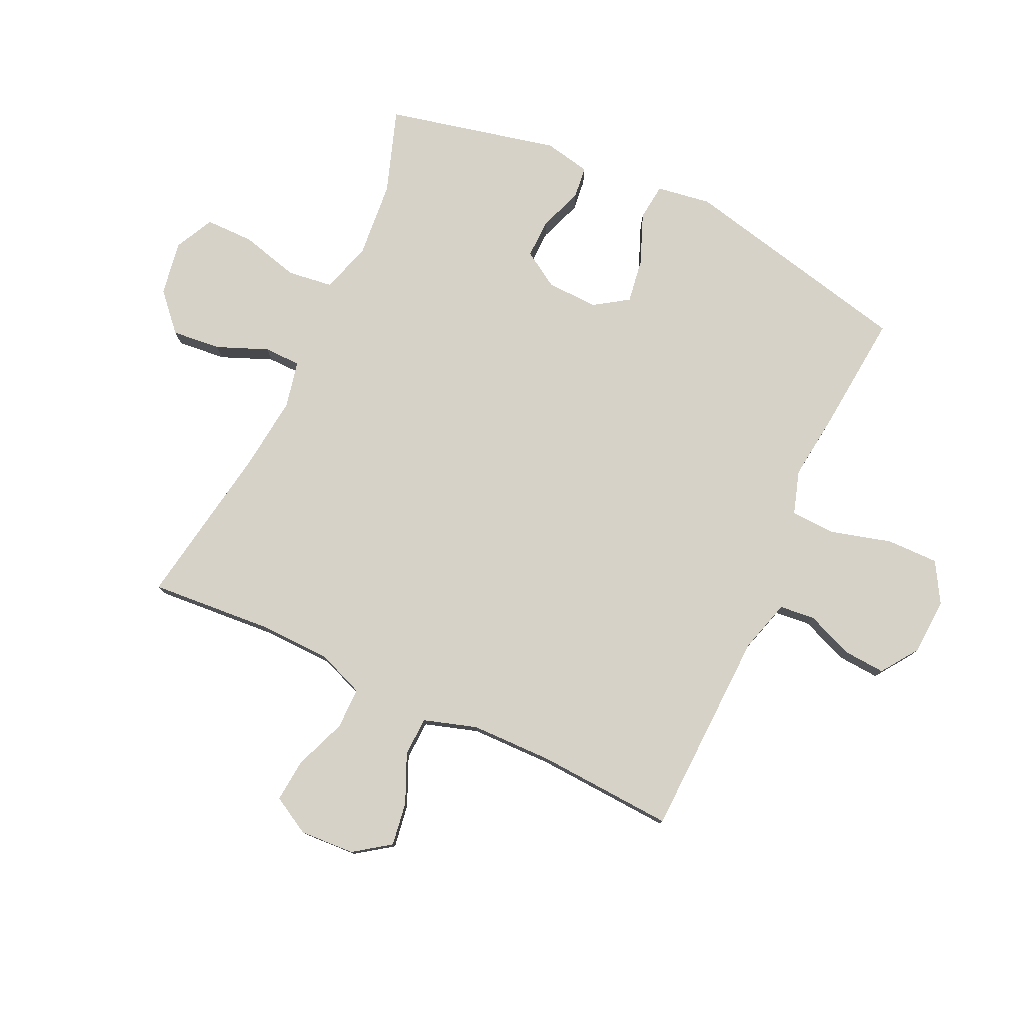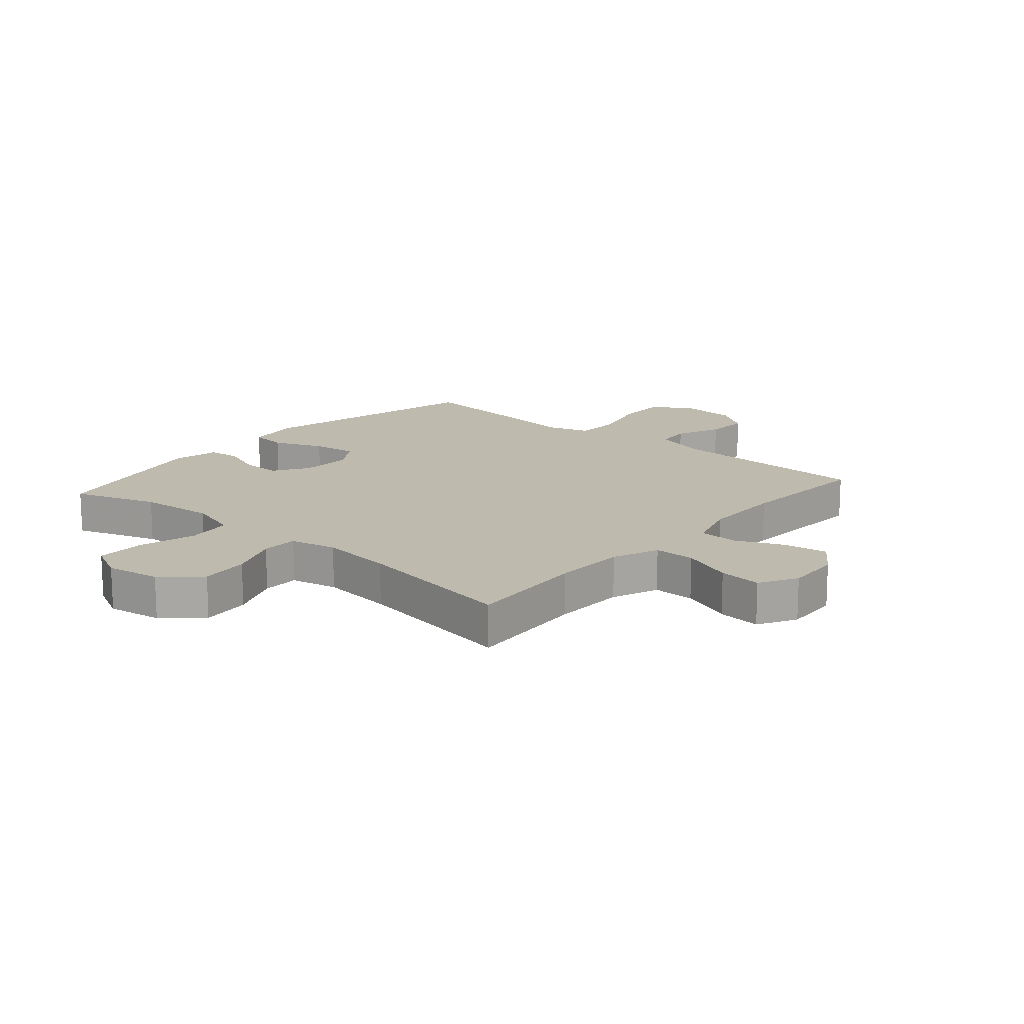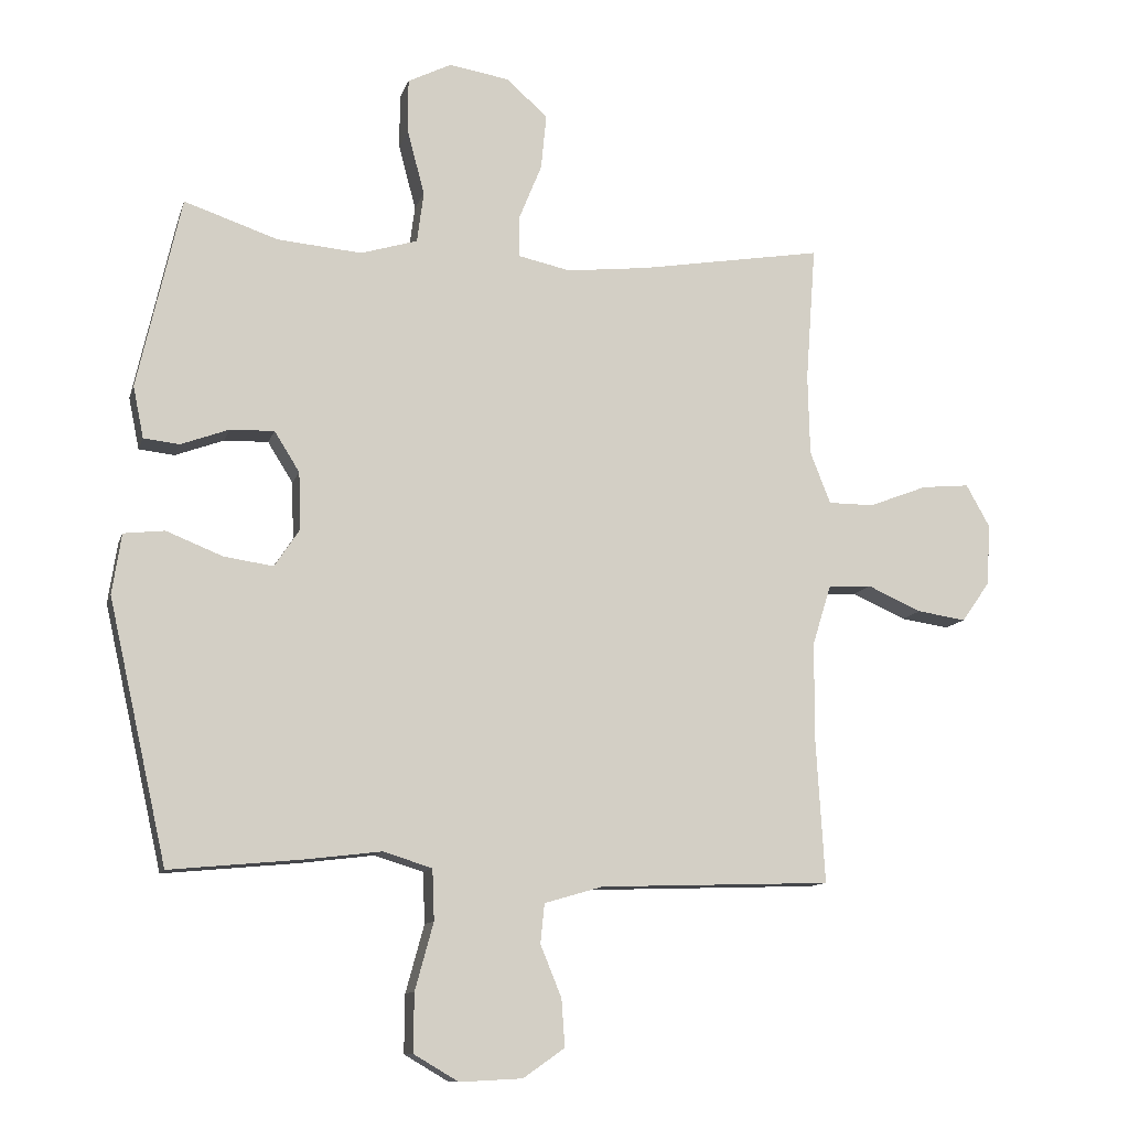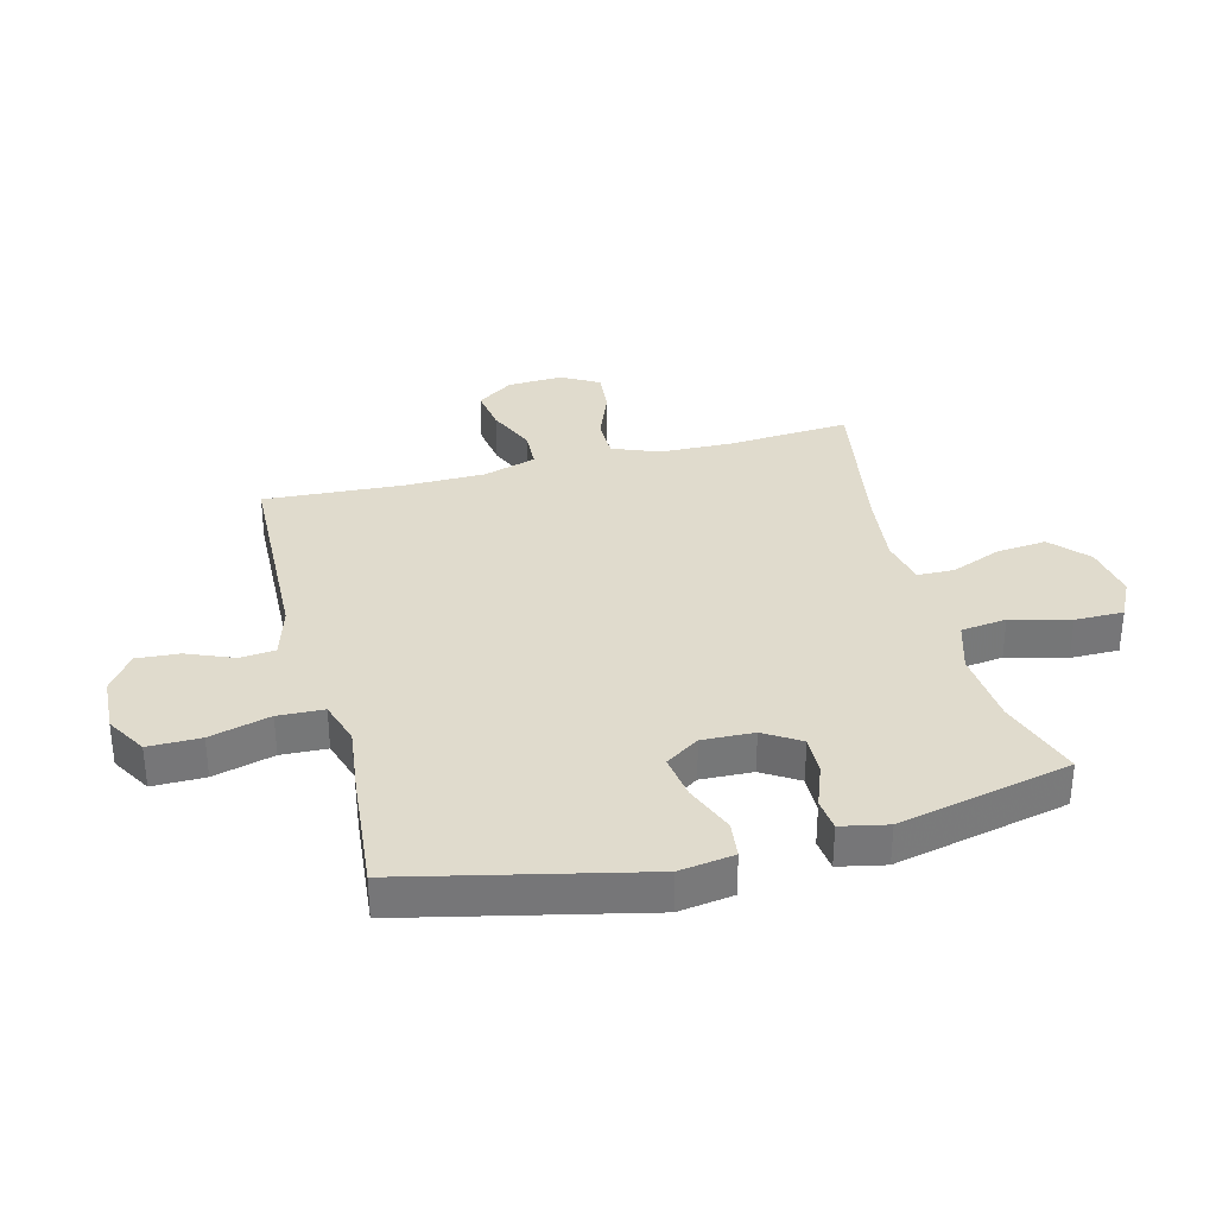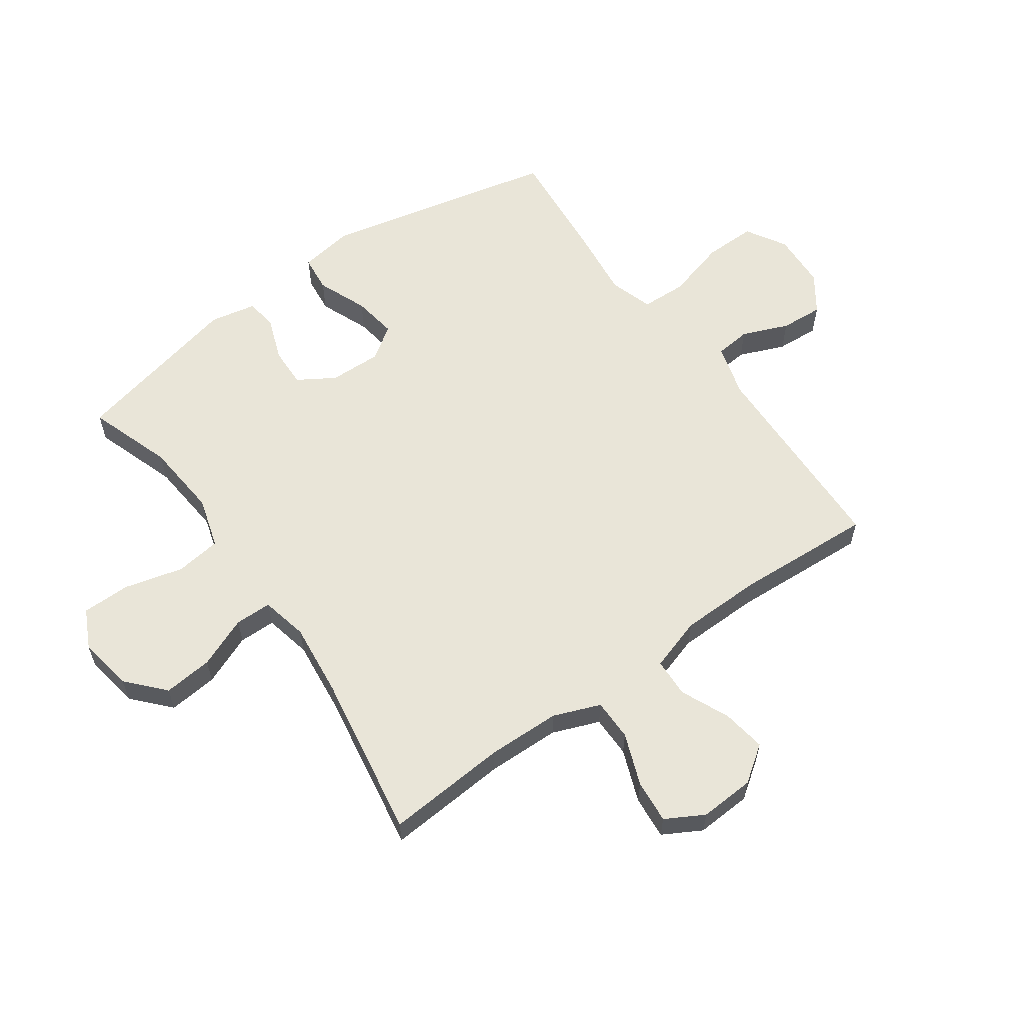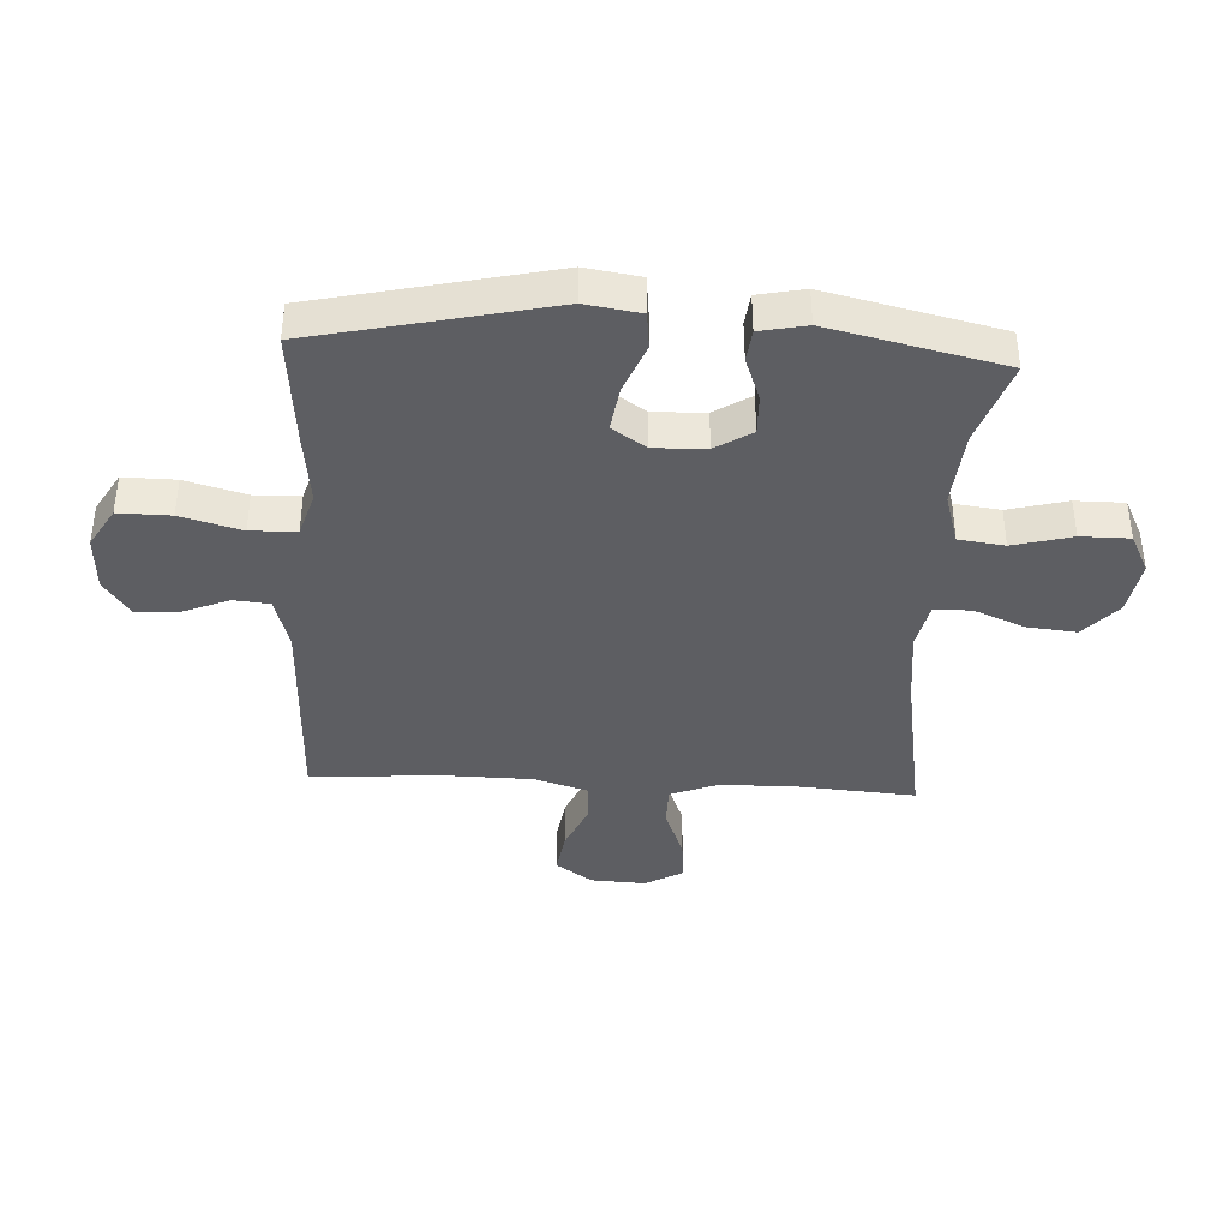
<metadata>
{"format":"obj","ext":"obj","renderer":"f3d","projection":"perspective","resolution":1024,"background":"white","views":[{"elev":78.5,"azim":114.9,"up":"+Y"},{"elev":15.7,"azim":40.9,"up":"+Y"},{"elev":-11.2,"azim":-14.4,"up":"+Z"},{"elev":33.3,"azim":-104.4,"up":"+Y"},{"elev":59.7,"azim":54.4,"up":"+Y"},{"elev":-39.3,"azim":-93.1,"up":"+Y"}]}
</metadata>
<code>
v 0.5 0.07 -0.5
v 0.148 0.07 -0.512
v 0.059 0.07 -0.538
v 0.053 0.07 -0.598
v 0.085 0.07 -0.676
v 0.09 0.07 -0.748
v 0.027 0.07 -0.792
v -0.068 0.07 -0.797
v -0.136 0.07 -0.757
v -0.135 0.07 -0.669
v -0.107 0.07 -0.567
v -0.11 0.07 -0.49
v -0.184 0.07 -0.467
v -0.299 0.07 -0.481
v -0.5 0.07 -0.5
v -0.589 0.07 -0.105
v -0.575 0.07 -0.013
v -0.513 0.07 -0.006
v -0.428 0.07 -0.04
v -0.353 0.07 -0.051
v -0.315 0.07 0.006
v -0.318 0.07 0.093
v -0.356 0.07 0.154
v -0.423 0.07 0.152
v -0.496 0.07 0.125
v -0.55 0.07 0.131
v -0.566 0.07 0.209
v -0.5 0.07 0.5
v -0.358 0.07 0.452
v -0.23 0.07 0.441
v -0.144 0.07 0.467
v -0.134 0.07 0.544
v -0.16 0.07 0.643
v -0.16 0.07 0.725
v -0.094 0.07 0.758
v -0.002 0.07 0.743
v 0.06 0.07 0.687
v 0.052 0.07 0.604
v 0.017 0.07 0.518
v 0.018 0.07 0.456
v 0.097 0.07 0.439
v 0.221 0.07 0.453
v 0.5 0.07 0.5
v 0.485 0.07 0.295
v 0.488 0.07 0.172
v 0.519 0.07 0.093
v 0.589 0.07 0.093
v 0.677 0.07 0.127
v 0.75 0.07 0.134
v 0.786 0.07 0.07
v 0.781 0.07 -0.023
v 0.738 0.07 -0.084
v 0.664 0.07 -0.073
v 0.582 0.07 -0.037
v 0.516 0.07 -0.04
v 0.488 0.07 -0.13
v 0.486 0.07 -0.268
v 0.5 0 -0.5
v 0.148 0 -0.512
v 0.059 0 -0.538
v 0.053 0 -0.598
v 0.085 0 -0.676
v 0.09 0 -0.748
v 0.027 0 -0.792
v -0.068 0 -0.797
v -0.136 0 -0.757
v -0.135 0 -0.669
v -0.107 0 -0.567
v -0.11 0 -0.49
v -0.184 0 -0.467
v -0.299 0 -0.481
v -0.5 0 -0.5
v -0.589 0 -0.105
v -0.575 0 -0.013
v -0.513 0 -0.006
v -0.428 0 -0.04
v -0.353 0 -0.051
v -0.315 0 0.006
v -0.318 0 0.093
v -0.356 0 0.154
v -0.423 0 0.152
v -0.496 0 0.125
v -0.55 0 0.131
v -0.566 0 0.209
v -0.5 0 0.5
v -0.358 0 0.452
v -0.23 0 0.441
v -0.144 0 0.467
v -0.134 0 0.544
v -0.16 0 0.643
v -0.16 0 0.725
v -0.094 0 0.758
v -0.002 0 0.743
v 0.06 0 0.687
v 0.052 0 0.604
v 0.017 0 0.518
v 0.018 0 0.456
v 0.097 0 0.439
v 0.221 0 0.453
v 0.5 0 0.5
v 0.485 0 0.295
v 0.488 0 0.172
v 0.519 0 0.093
v 0.589 0 0.093
v 0.677 0 0.127
v 0.75 0 0.134
v 0.786 0 0.07
v 0.781 0 -0.023
v 0.738 0 -0.084
v 0.664 0 -0.073
v 0.582 0 -0.037
v 0.516 0 -0.04
v 0.488 0 -0.13
v 0.486 0 -0.268
f 52 53 54
f 51 52 54
f 50 51 54
f 49 50 54
f 48 49 54
f 47 48 54
f 46 47 54 55
f 45 46 55 56
f 42 43 44
f 45 56 57
f 44 45 57
f 42 44 57
f 41 42 57
f 37 38 39
f 36 37 39
f 35 36 39
f 34 35 39
f 33 34 39
f 32 33 39
f 31 32 39 40
f 57 1 2
f 41 57 2
f 40 41 2
f 31 40 2
f 30 31 2
f 27 28 29
f 26 27 29
f 25 26 29
f 24 25 29
f 17 18 19
f 16 17 19
f 15 16 19
f 14 15 19
f 13 14 19
f 12 13 19 20
f 9 10 11
f 8 9 11
f 7 8 11
f 6 7 11
f 5 6 11
f 4 5 11
f 3 4 11 12
f 12 20 21
f 3 12 21
f 2 3 21
f 23 24 29 30
f 22 23 30 2
f 2 21 22
f 111 110 109
f 111 109 108
f 111 108 107
f 111 107 106
f 111 106 105
f 111 105 104
f 112 111 104 103
f 113 112 103 102
f 101 100 99
f 114 113 102
f 114 102 101
f 114 101 99
f 114 99 98
f 96 95 94
f 96 94 93
f 96 93 92
f 96 92 91
f 96 91 90
f 96 90 89
f 97 96 89 88
f 59 58 114
f 59 114 98
f 59 98 97
f 59 97 88
f 59 88 87
f 86 85 84
f 86 84 83
f 86 83 82
f 86 82 81
f 76 75 74
f 76 74 73
f 76 73 72
f 76 72 71
f 76 71 70
f 77 76 70 69
f 68 67 66
f 68 66 65
f 68 65 64
f 68 64 63
f 68 63 62
f 68 62 61
f 69 68 61 60
f 78 77 69
f 78 69 60
f 78 60 59
f 87 86 81 80
f 59 87 80 79
f 79 78 59
f 1 58 59 2
f 2 59 60 3
f 3 60 61 4
f 4 61 62 5
f 5 62 63 6
f 6 63 64 7
f 7 64 65 8
f 8 65 66 9
f 9 66 67 10
f 10 67 68 11
f 11 68 69 12
f 12 69 70 13
f 13 70 71 14
f 14 71 72 15
f 15 72 73 16
f 16 73 74 17
f 17 74 75 18
f 18 75 76 19
f 19 76 77 20
f 20 77 78 21
f 21 78 79 22
f 22 79 80 23
f 23 80 81 24
f 24 81 82 25
f 25 82 83 26
f 26 83 84 27
f 27 84 85 28
f 28 85 86 29
f 29 86 87 30
f 30 87 88 31
f 31 88 89 32
f 32 89 90 33
f 33 90 91 34
f 34 91 92 35
f 35 92 93 36
f 36 93 94 37
f 37 94 95 38
f 38 95 96 39
f 39 96 97 40
f 40 97 98 41
f 41 98 99 42
f 42 99 100 43
f 43 100 101 44
f 44 101 102 45
f 45 102 103 46
f 46 103 104 47
f 47 104 105 48
f 48 105 106 49
f 49 106 107 50
f 50 107 108 51
f 51 108 109 52
f 52 109 110 53
f 53 110 111 54
f 54 111 112 55
f 55 112 113 56
f 56 113 114 57
f 57 114 58 1

</code>
